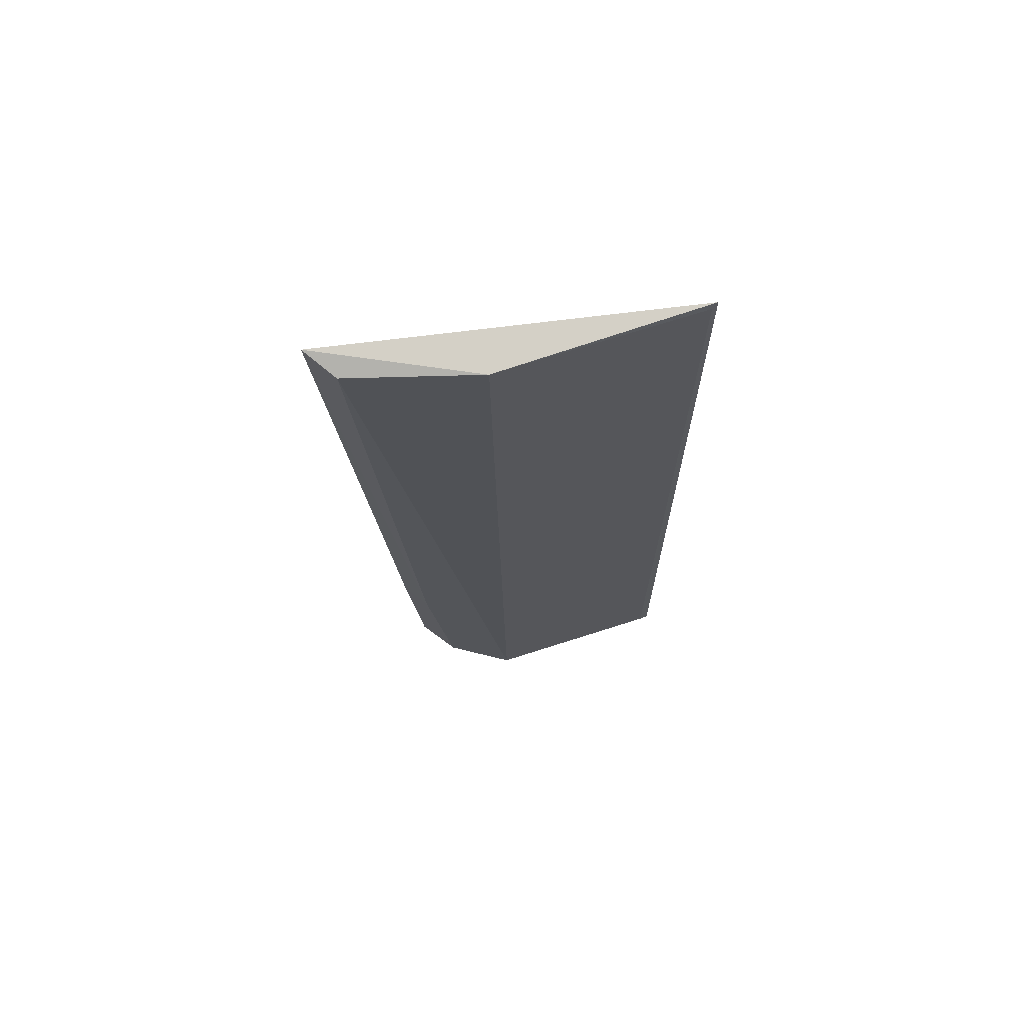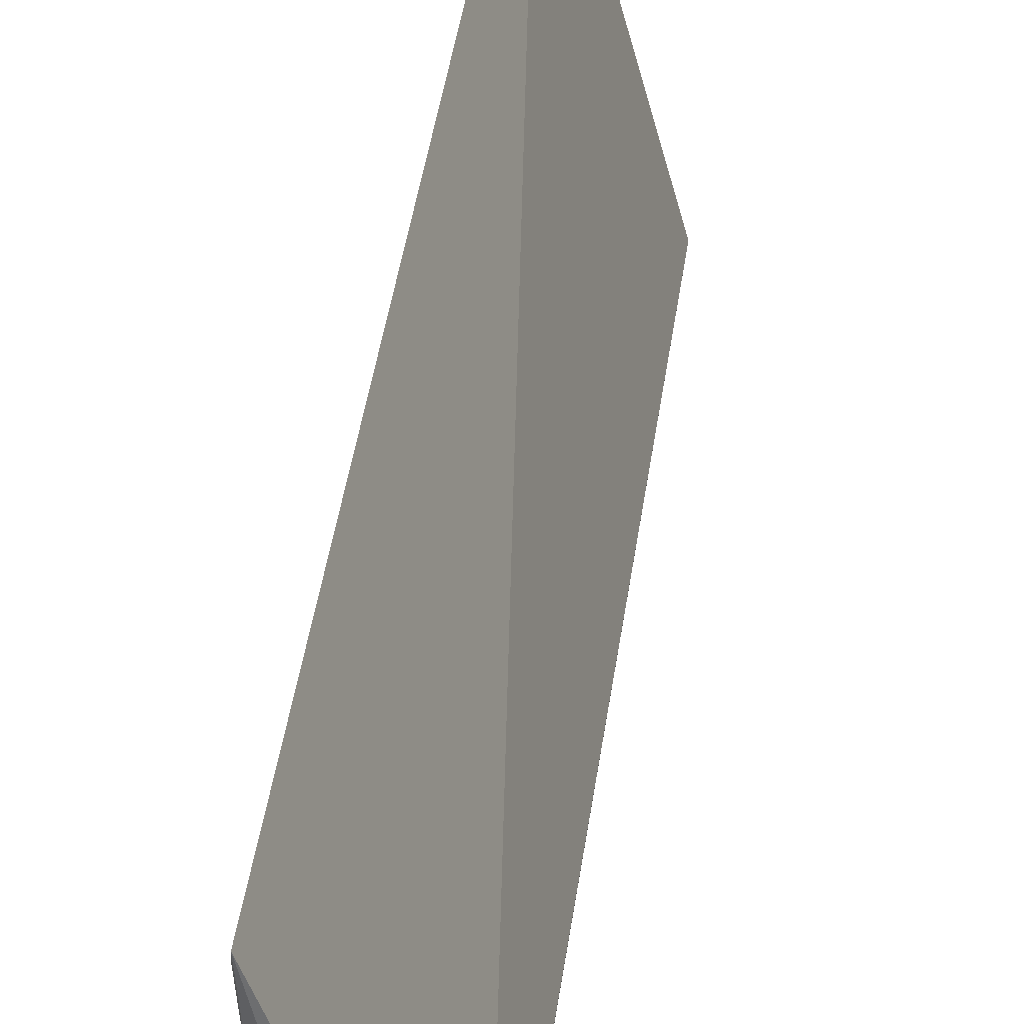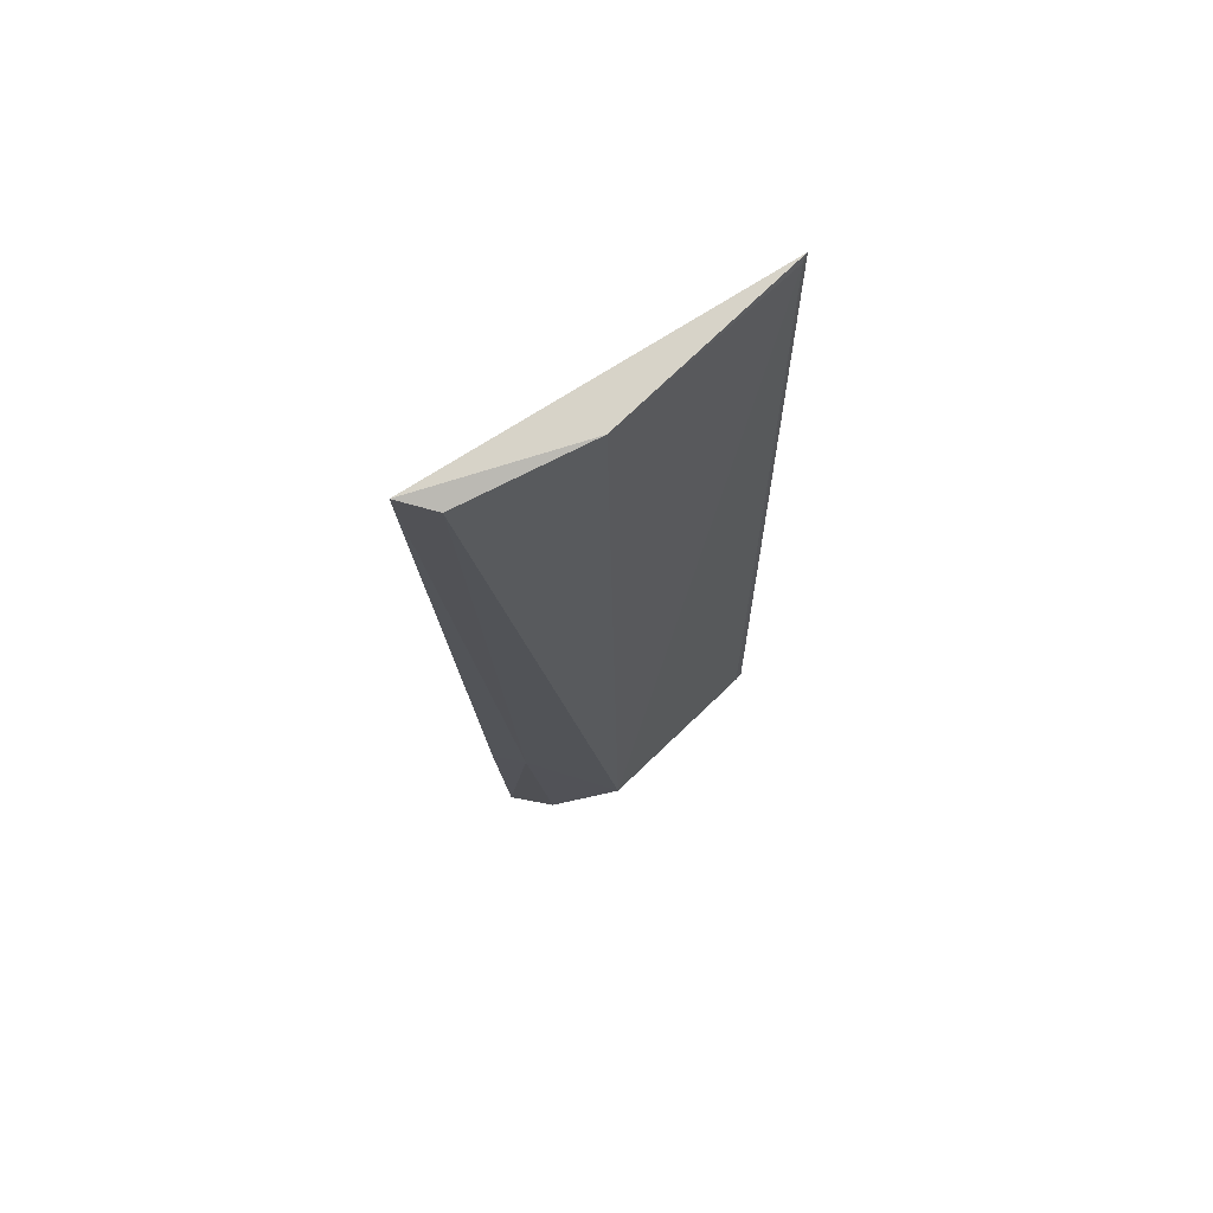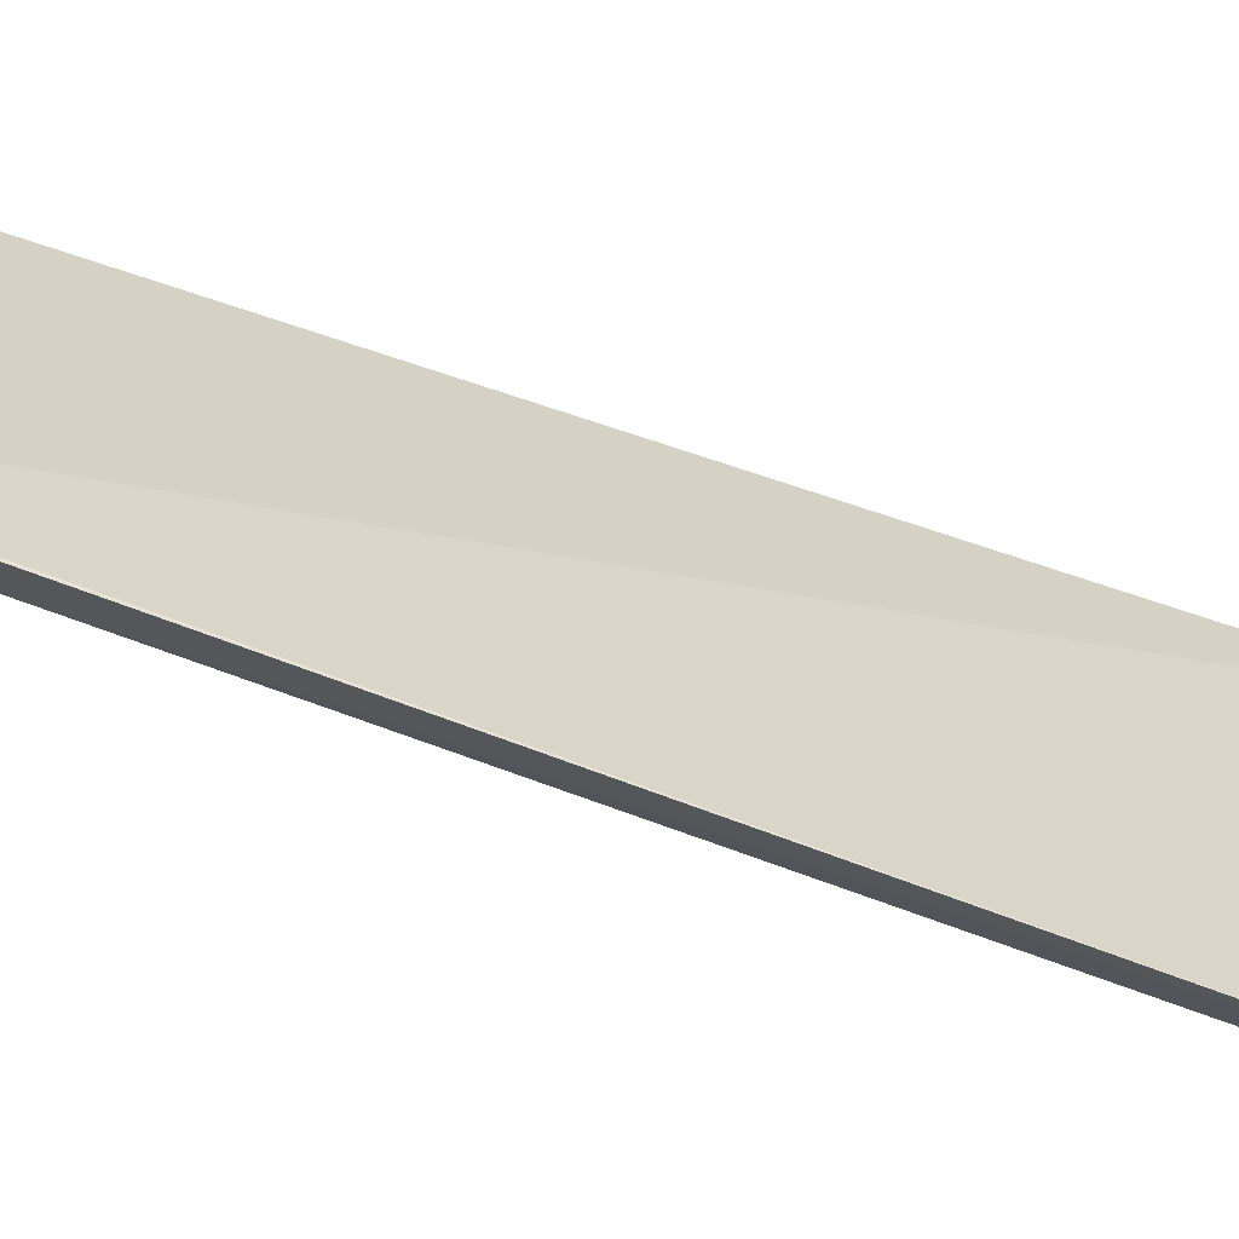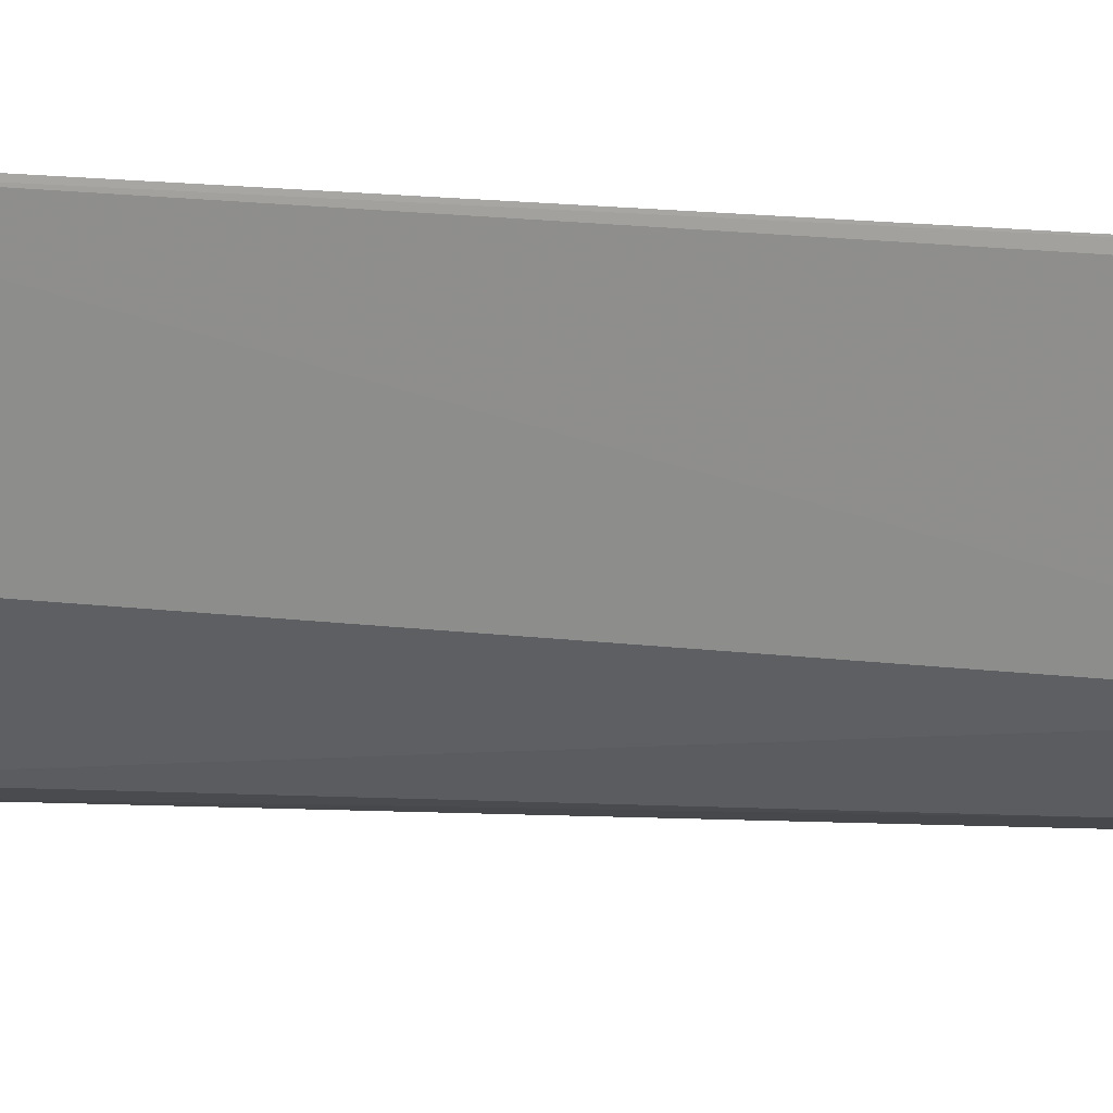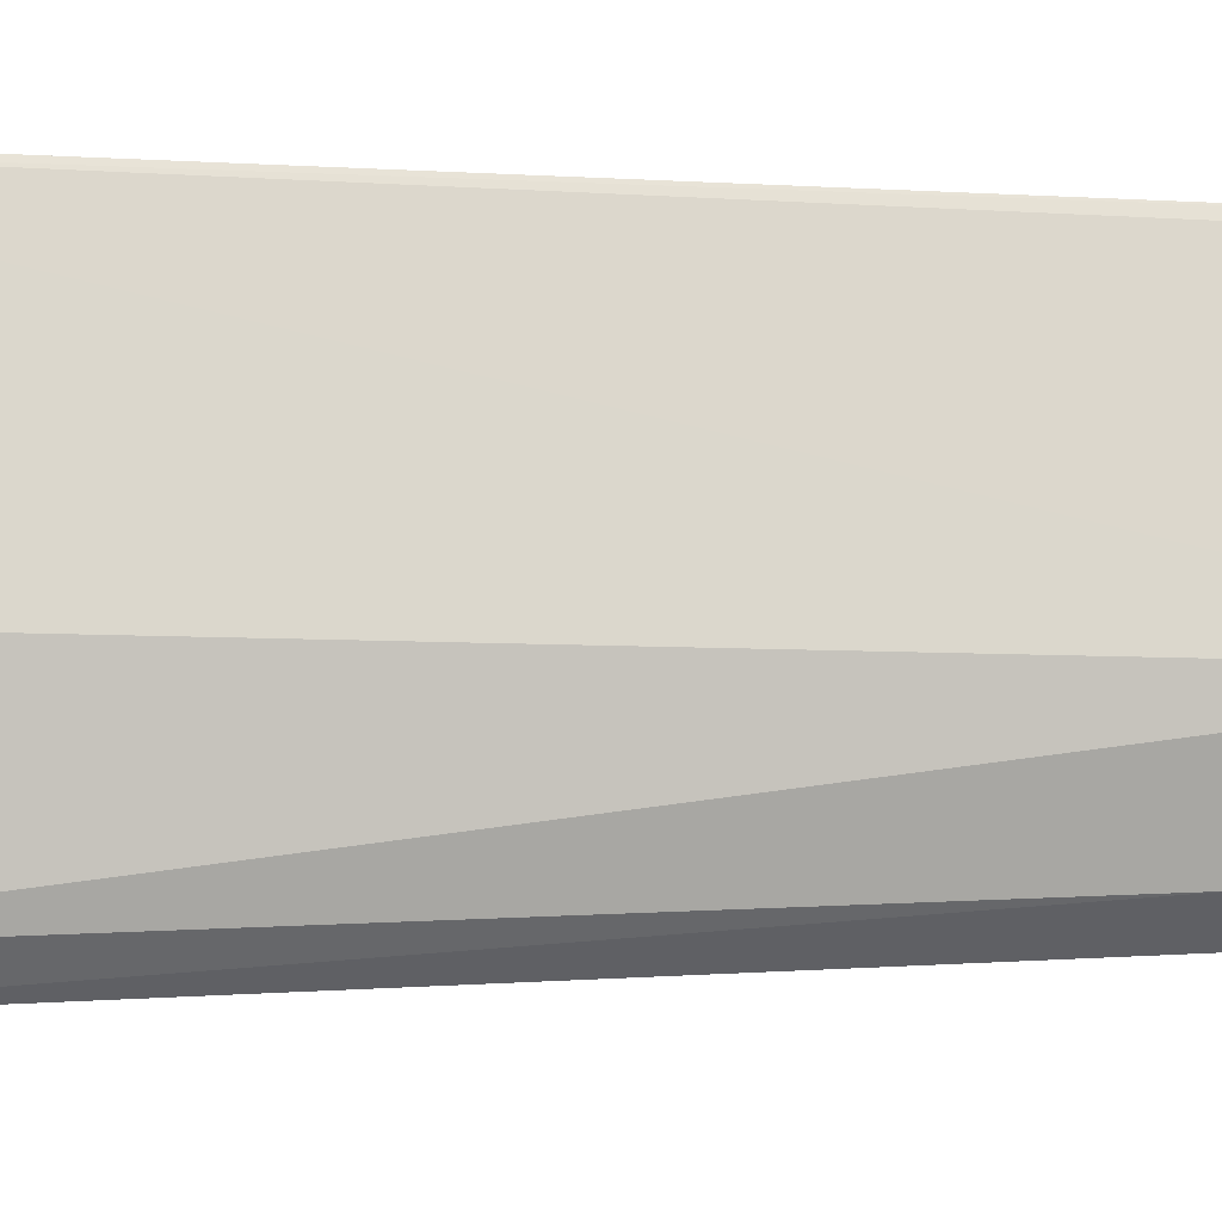
<metadata>
{"format":"obj","ext":"obj","renderer":"f3d","projection":"perspective","resolution":1024,"background":"white","views":[{"elev":69.5,"azim":68.7,"up":"+Z"},{"elev":42.6,"azim":-172.7,"up":"+Y"},{"elev":68.0,"azim":42.1,"up":"+Z"},{"elev":-46.0,"azim":-113.4,"up":"+Y"},{"elev":17.4,"azim":104.5,"up":"+Y"},{"elev":-20.5,"azim":84.1,"up":"+Y"}]}
</metadata>
<code>
v 0.006753 -0.0402 -0.2375
v 0.02459 -0.009299 -0.418
v 0.02312 -0.01147 -0.2374
v 0.02613 0.03004 -0.234
v 0.007608 -0.02673 -0.418
v 0.02625 0.02898 -0.2356
v 0.01324 -0.03604 -0.2396
v 0.02712 0.03055 -0.4169
v 0.01551 -0.02141 -0.4196
v 0.01381 -0.02649 -0.3794
v 0.02724 0.02863 -0.4165
v 0.007454 -0.0299 -0.3807
f 1 3 4
f 5 1 4
f 6 3 2
f 6 4 3
f 7 2 3
f 7 3 1
f 8 5 4
f 8 4 6
f 9 8 2
f 9 5 8
f 10 7 1
f 10 5 9
f 10 9 2
f 10 2 7
f 11 8 6
f 11 6 2
f 11 2 8
f 12 10 1
f 12 1 5
f 12 5 10

</code>
